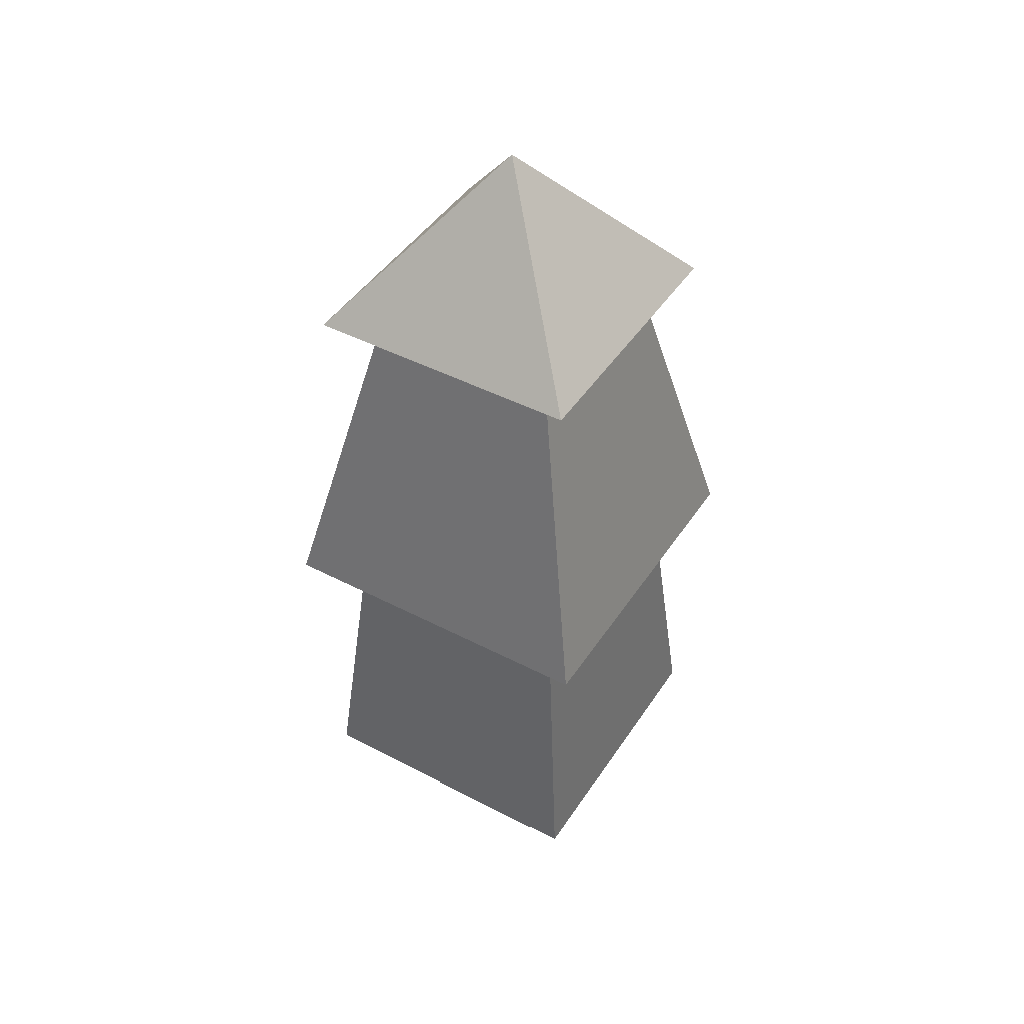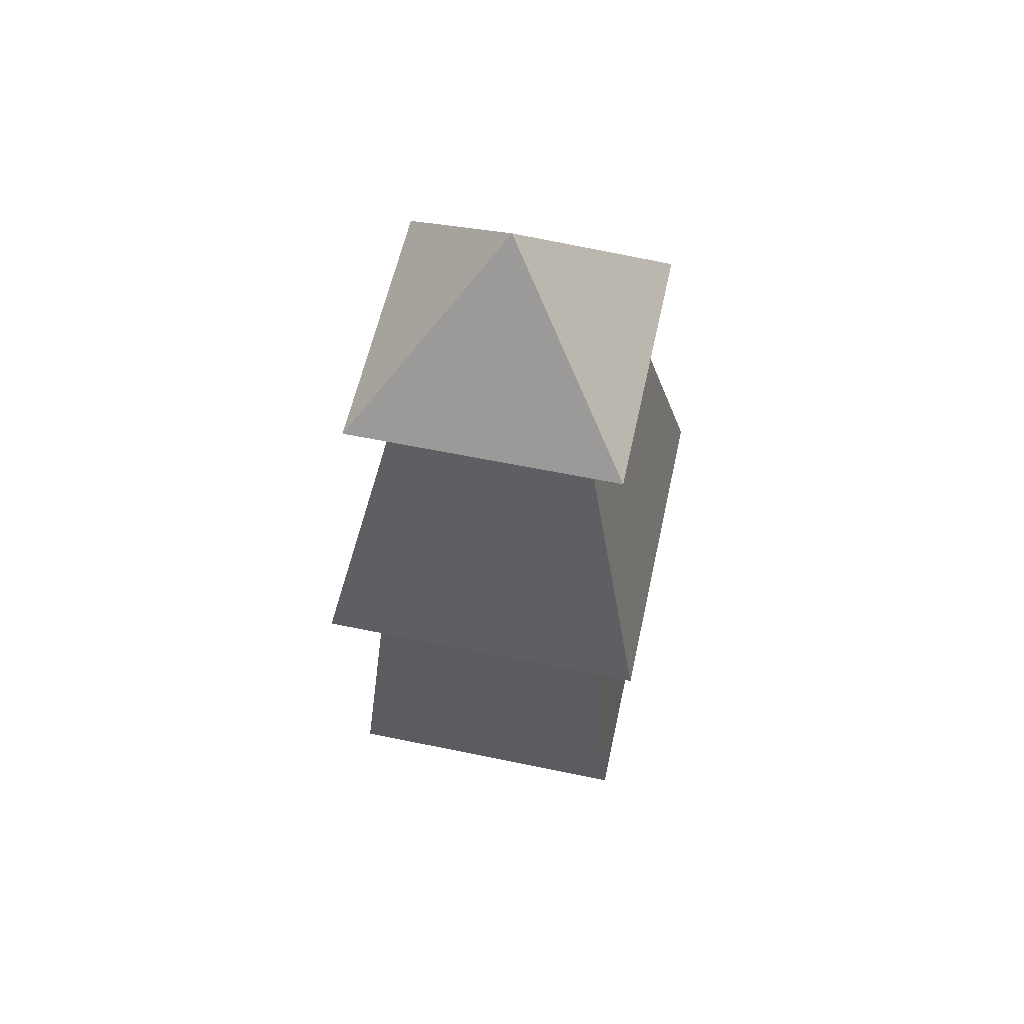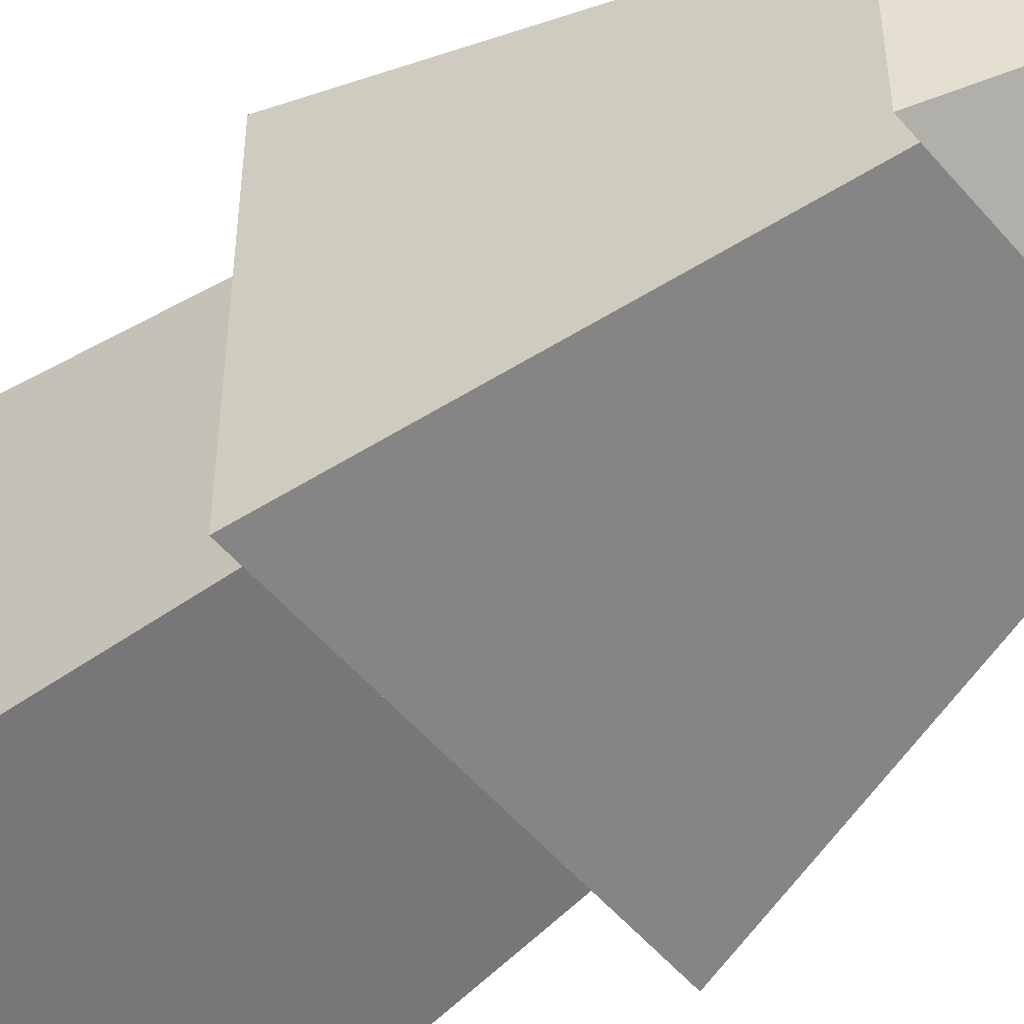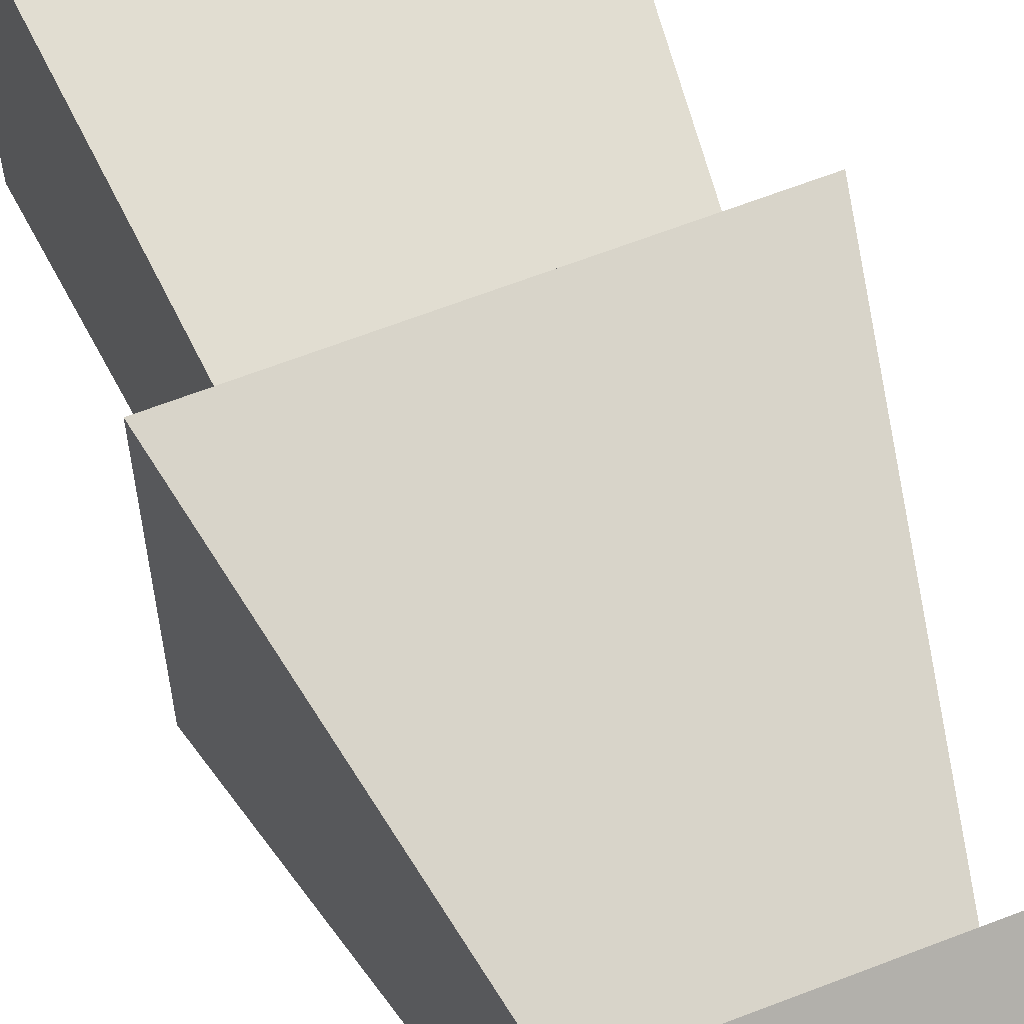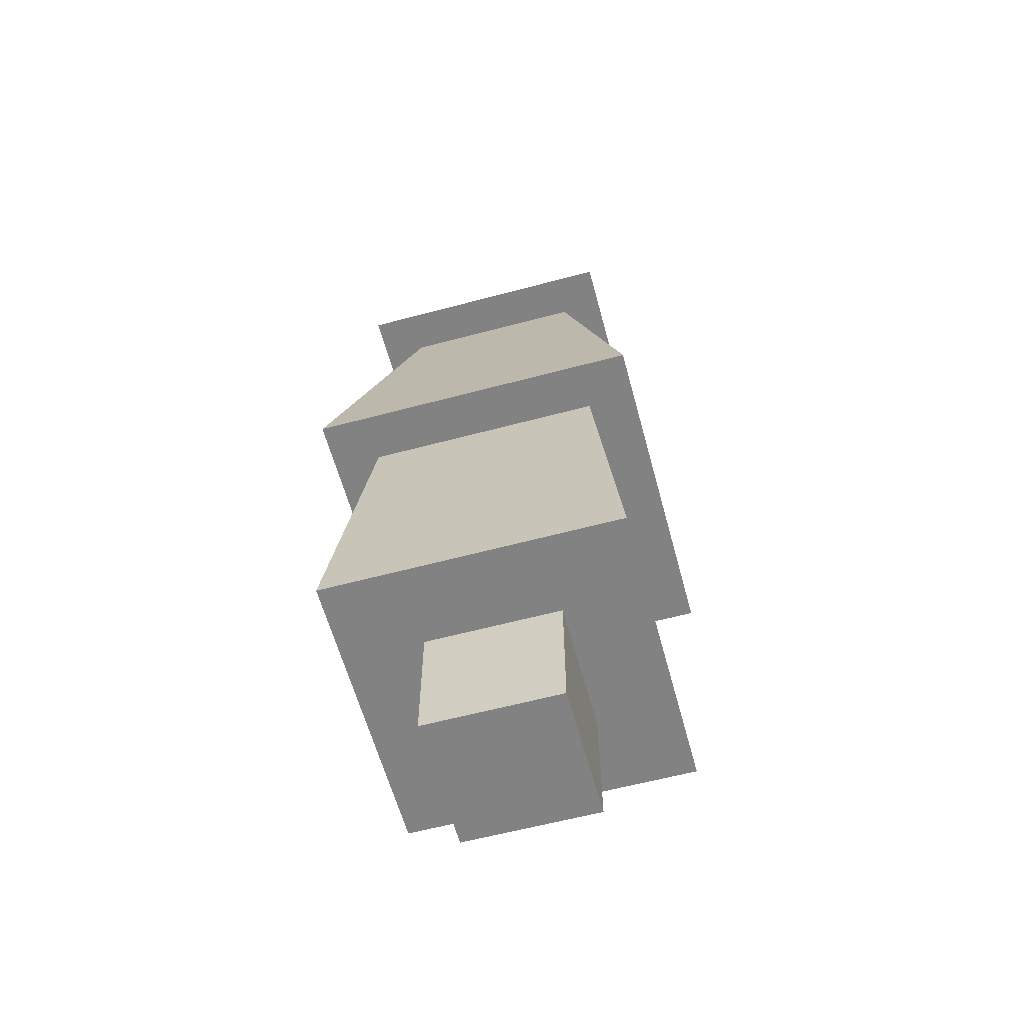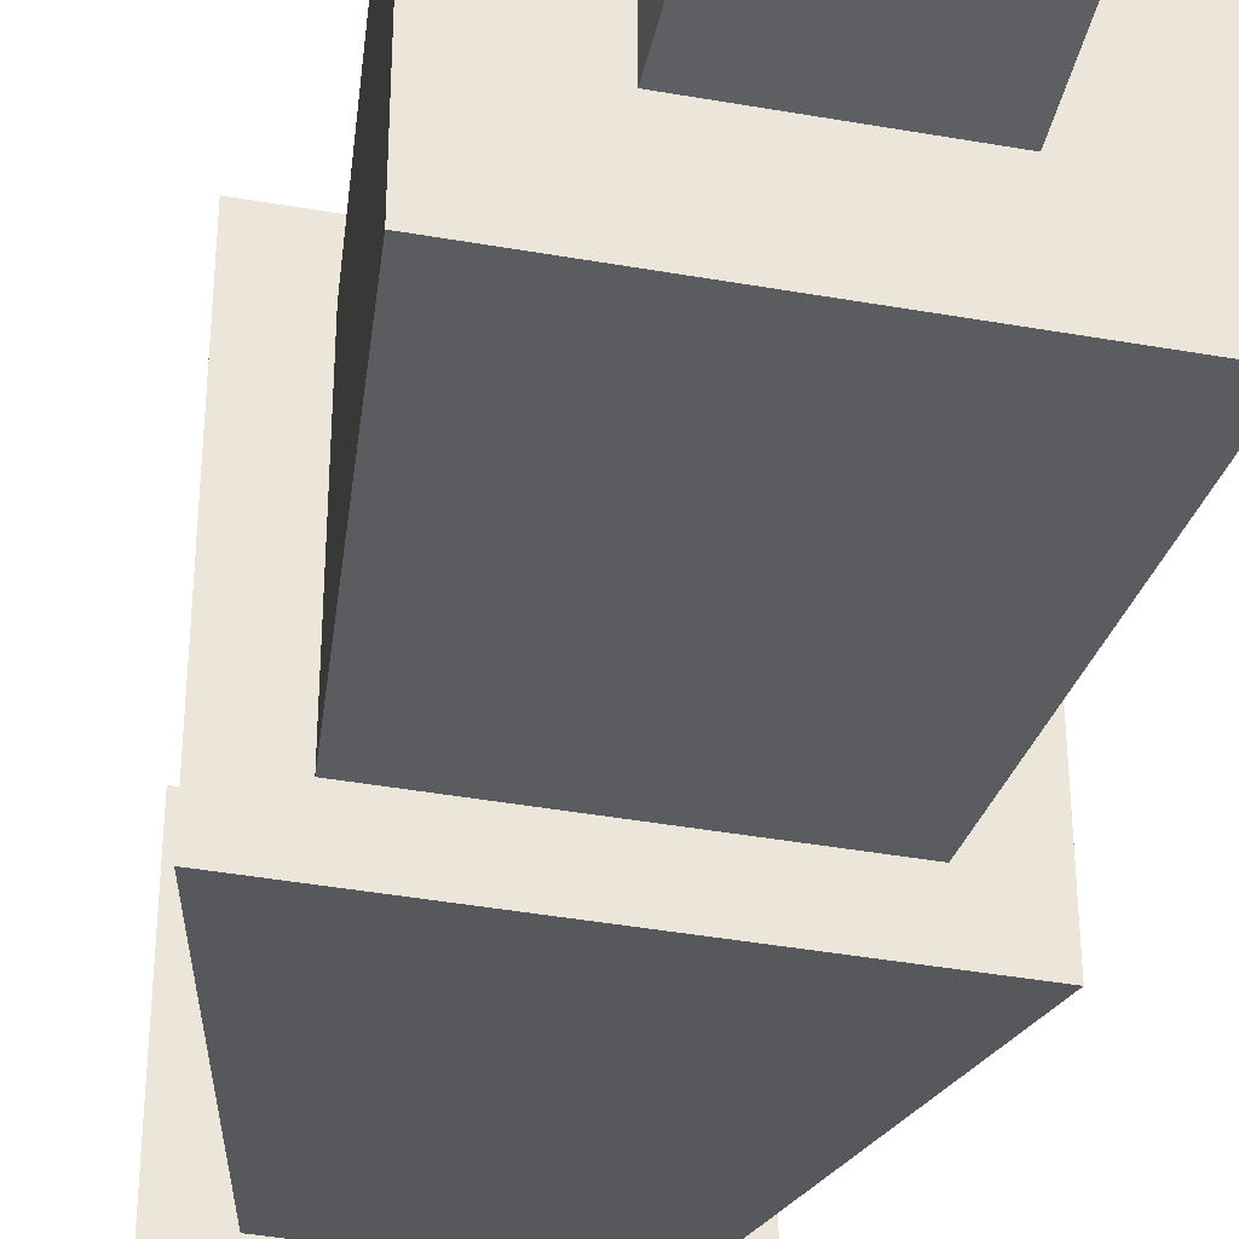
<metadata>
{"format":"obj","ext":"obj","renderer":"f3d","projection":"perspective","resolution":1024,"background":"white","views":[{"elev":45.0,"azim":-58.8,"up":"+Y"},{"elev":58.0,"azim":-167.8,"up":"+Y"},{"elev":-53.3,"azim":129.3,"up":"+Z"},{"elev":64.2,"azim":158.6,"up":"+Z"},{"elev":-60.9,"azim":-164.8,"up":"+Y"},{"elev":-40.4,"azim":-12.3,"up":"+Z"}]}
</metadata>
<code>
o Cube
v 0.5 1 -0.5
v 0.5 0 -0.5
v 0.5 1 0.5
v 0.5 0 0.5
v -0.5 1 -0.5
v -0.5 0 -0.5
v -0.5 1 0.5
v -0.5 0 0.5
v 1.098 1 1.098
v -1.098 1 1.098
v 1.098 1 -1.098
v -1.098 1 -1.098
v 0.8715 3.305 0.8715
v -0.8715 3.305 0.8715
v 0.8715 3.305 -0.8715
v -0.8715 3.305 -0.8715
v 1.23 3.305 1.23
v -1.23 3.305 1.23
v 1.23 3.305 -1.23
v -1.23 3.305 -1.23
v 0.682 5.764 0.682
v -0.682 5.764 0.682
v 0.682 5.764 -0.682
v -0.682 5.764 -0.682
v 0.9999 5.764 0.9999
v -0.9999 5.764 0.9999
v 0.9999 5.764 -0.9999
v -0.9999 5.764 -0.9999
v 0 7.003 0
v 0 7.003 0
v 0 7.003 0
v 0 7.003 0
f 7 12 5
f 3 8 4
f 7 6 8
f 2 8 6
f 1 4 2
f 5 2 6
f 10 16 12
f 1 9 3
f 5 11 1
f 3 10 7
f 13 18 14
f 9 14 10
f 12 15 11
f 11 13 9
f 20 23 19
f 16 19 15
f 15 17 13
f 14 20 16
f 22 28 24
f 19 21 17
f 18 24 20
f 17 22 18
f 27 32 31
f 21 26 22
f 24 27 23
f 23 25 21
f 31 30 29
f 25 31 29
f 28 30 32
f 26 29 30
f 7 10 12
f 3 7 8
f 7 5 6
f 2 4 8
f 1 3 4
f 5 1 2
f 10 14 16
f 1 11 9
f 5 12 11
f 3 9 10
f 13 17 18
f 9 13 14
f 12 16 15
f 11 15 13
f 20 24 23
f 16 20 19
f 15 19 17
f 14 18 20
f 22 26 28
f 19 23 21
f 18 22 24
f 17 21 22
f 27 28 32
f 21 25 26
f 24 28 27
f 23 27 25
f 31 32 30
f 25 27 31
f 28 26 30
f 26 25 29

</code>
